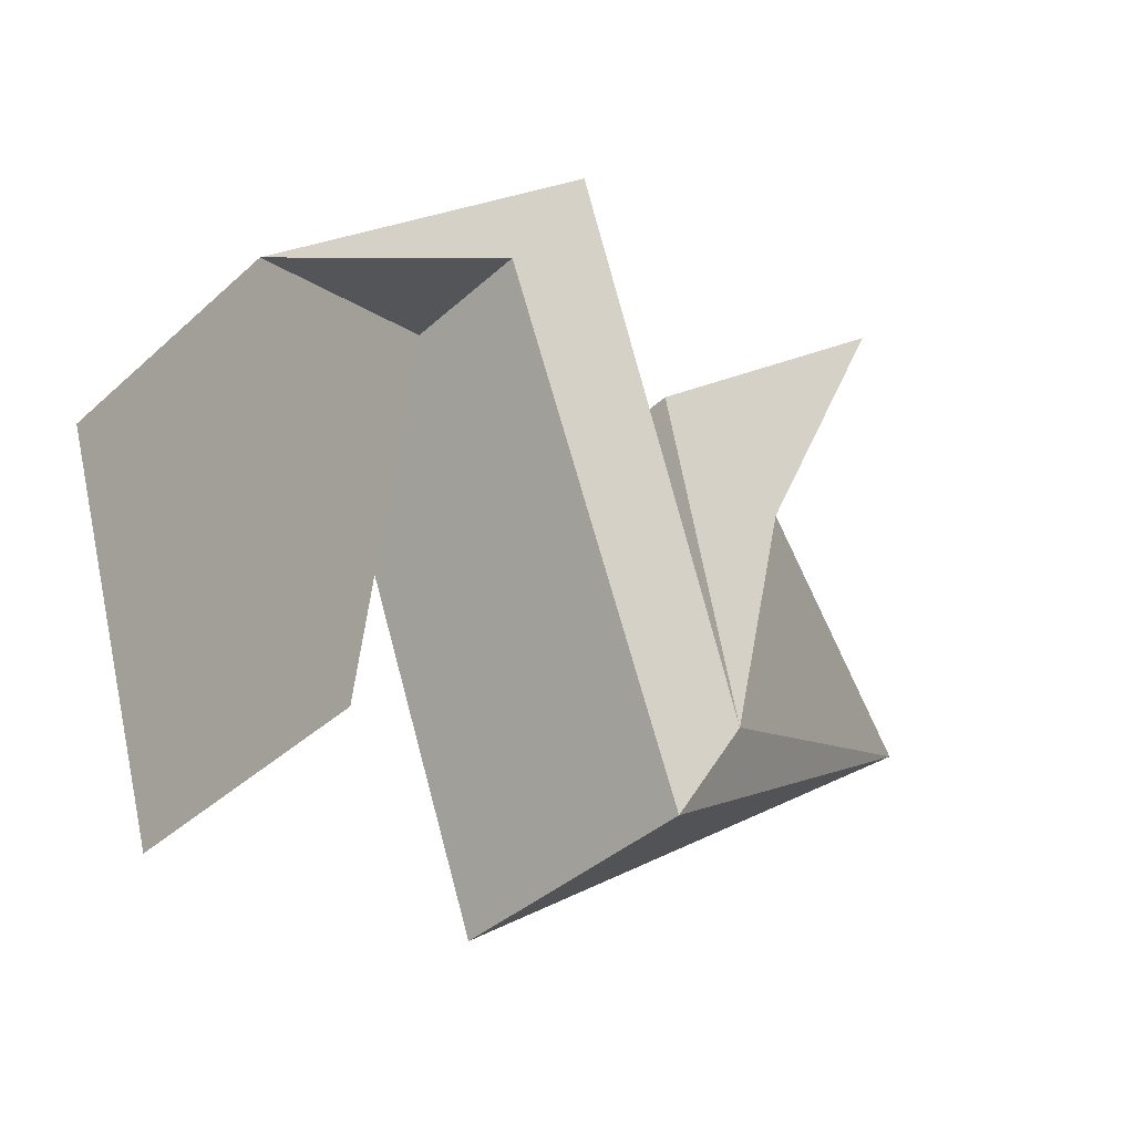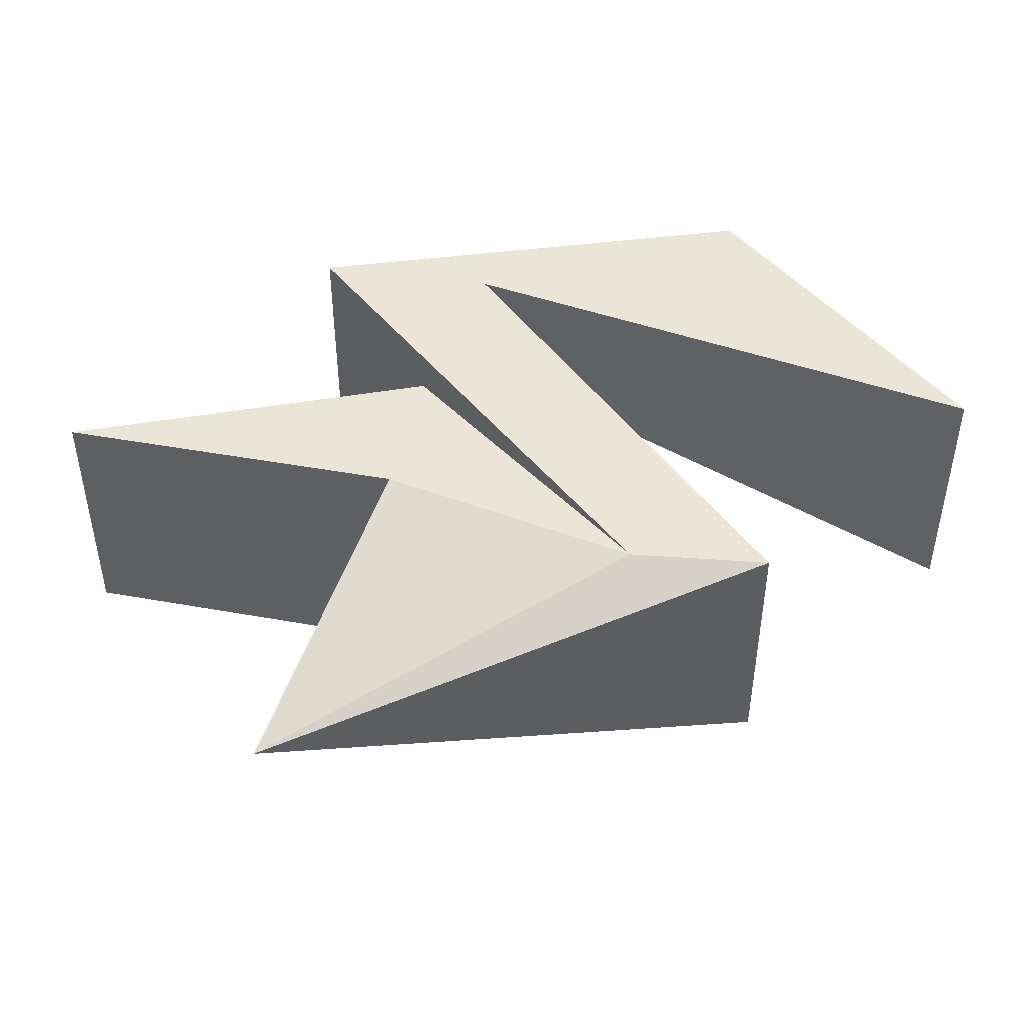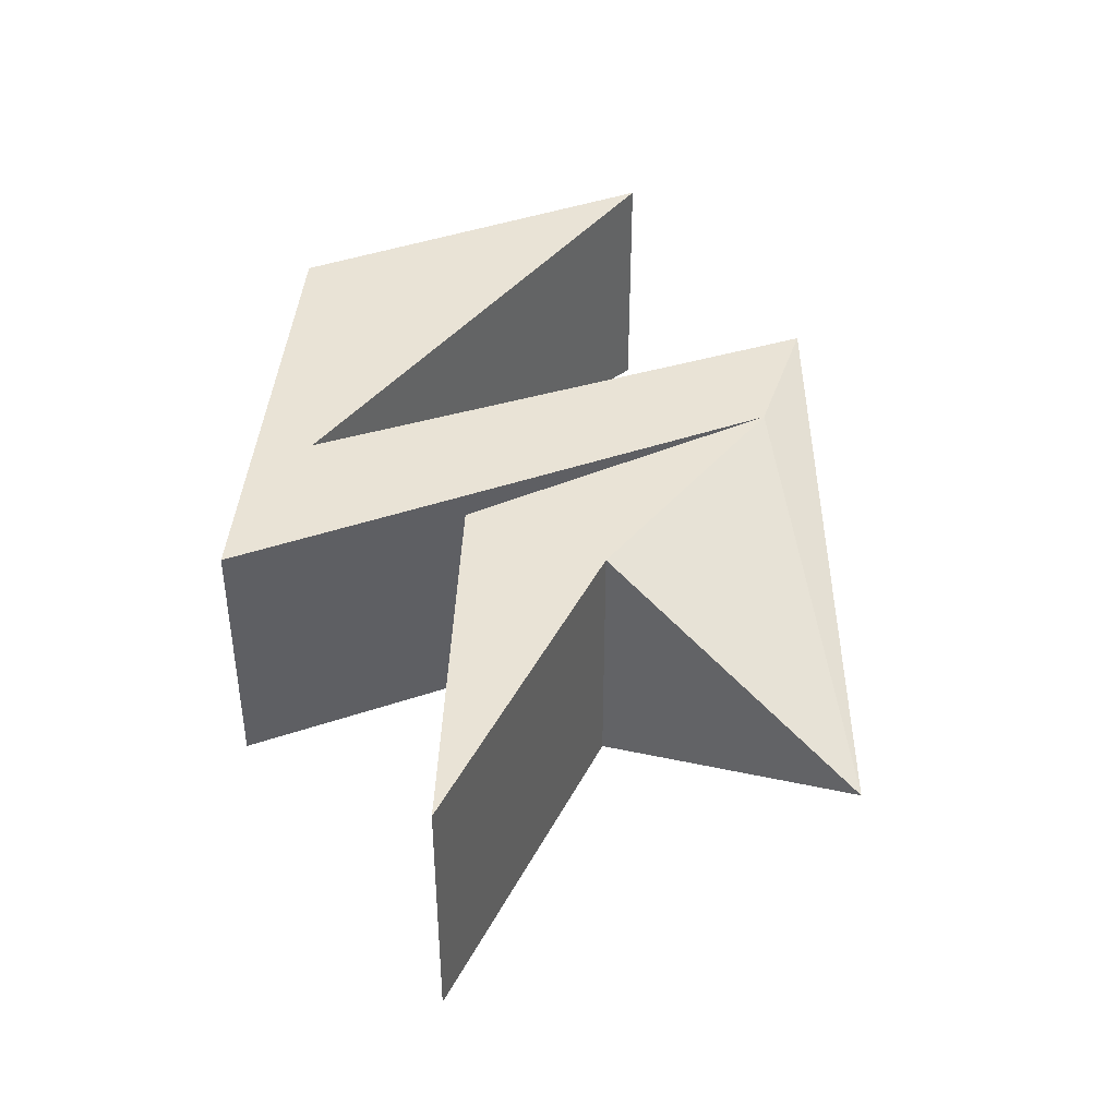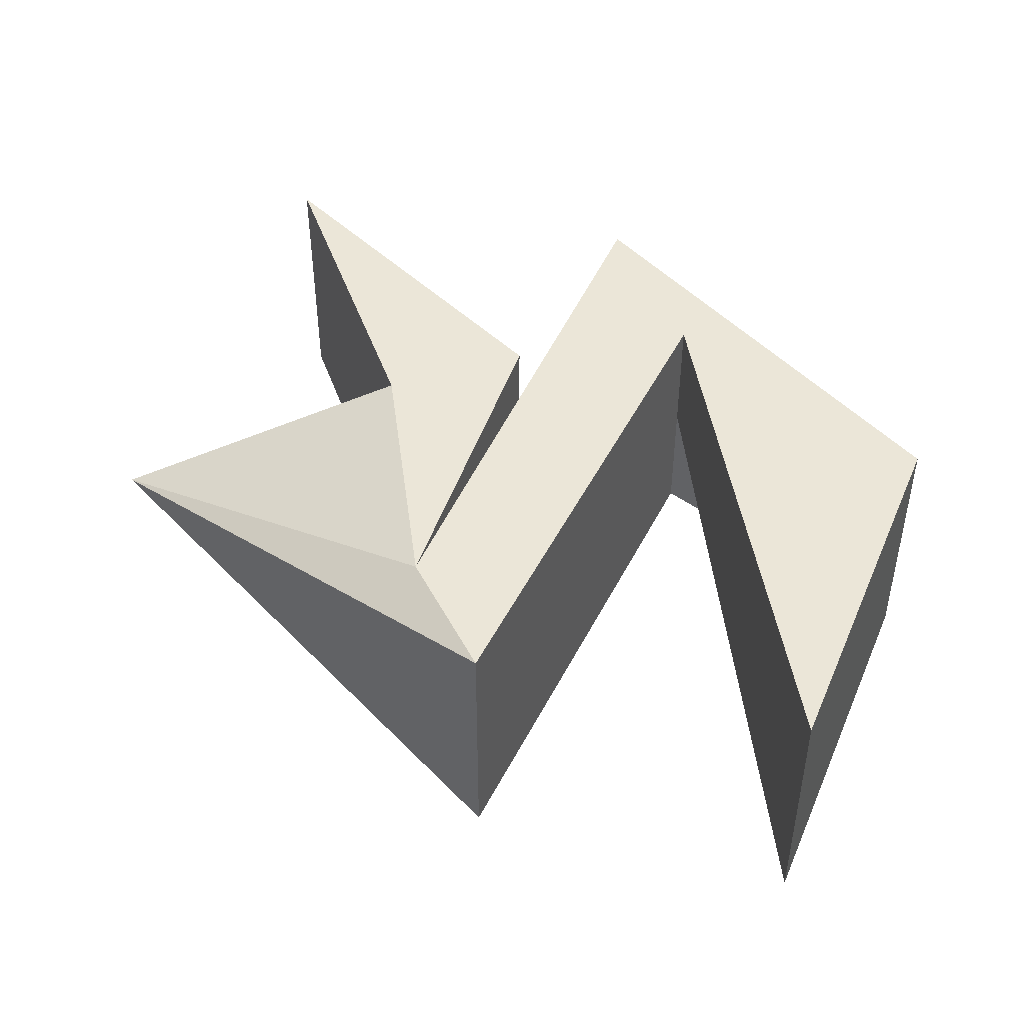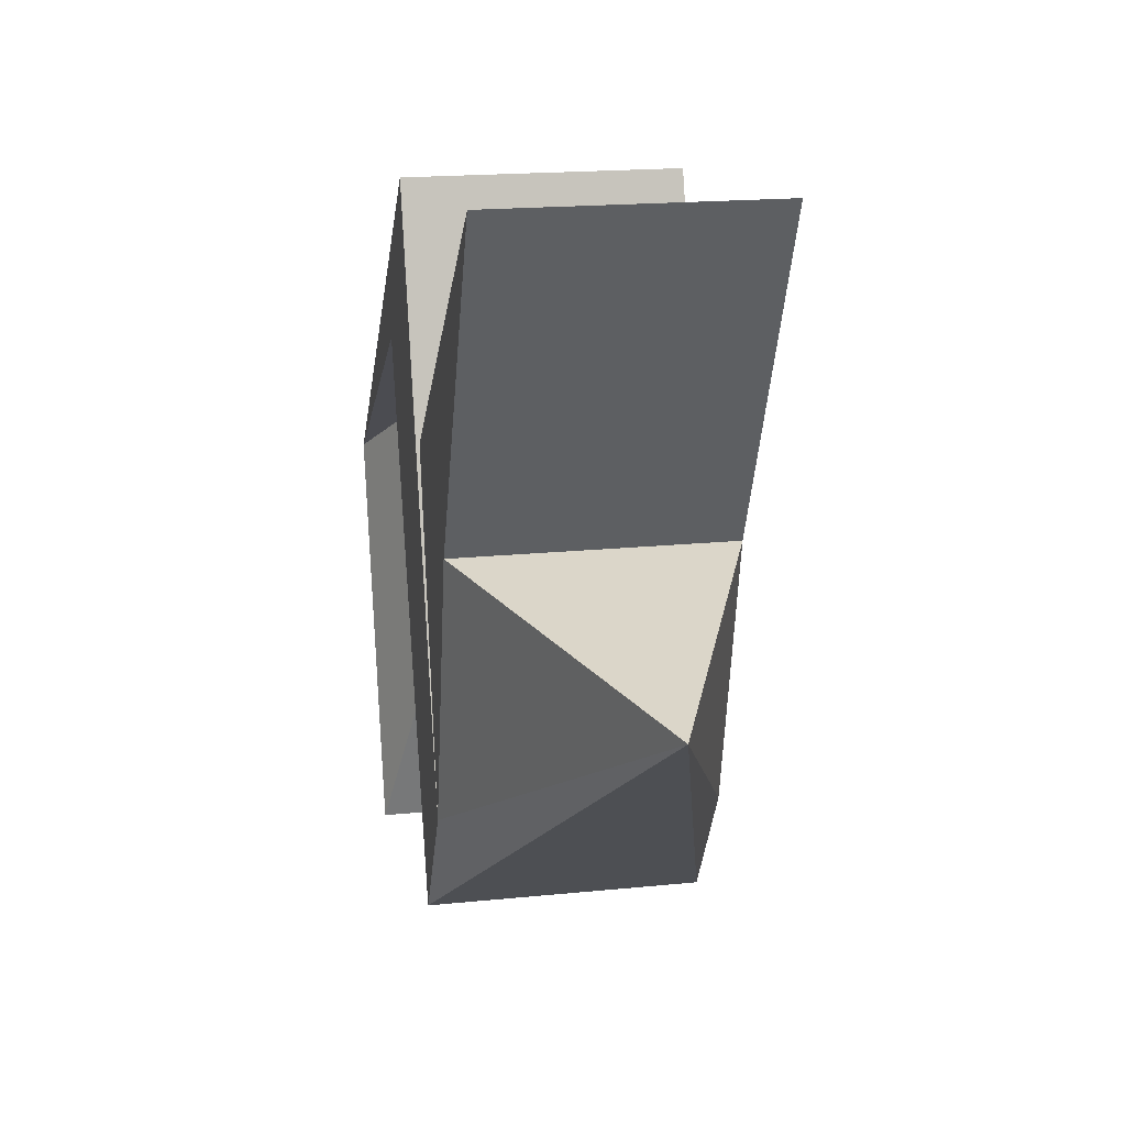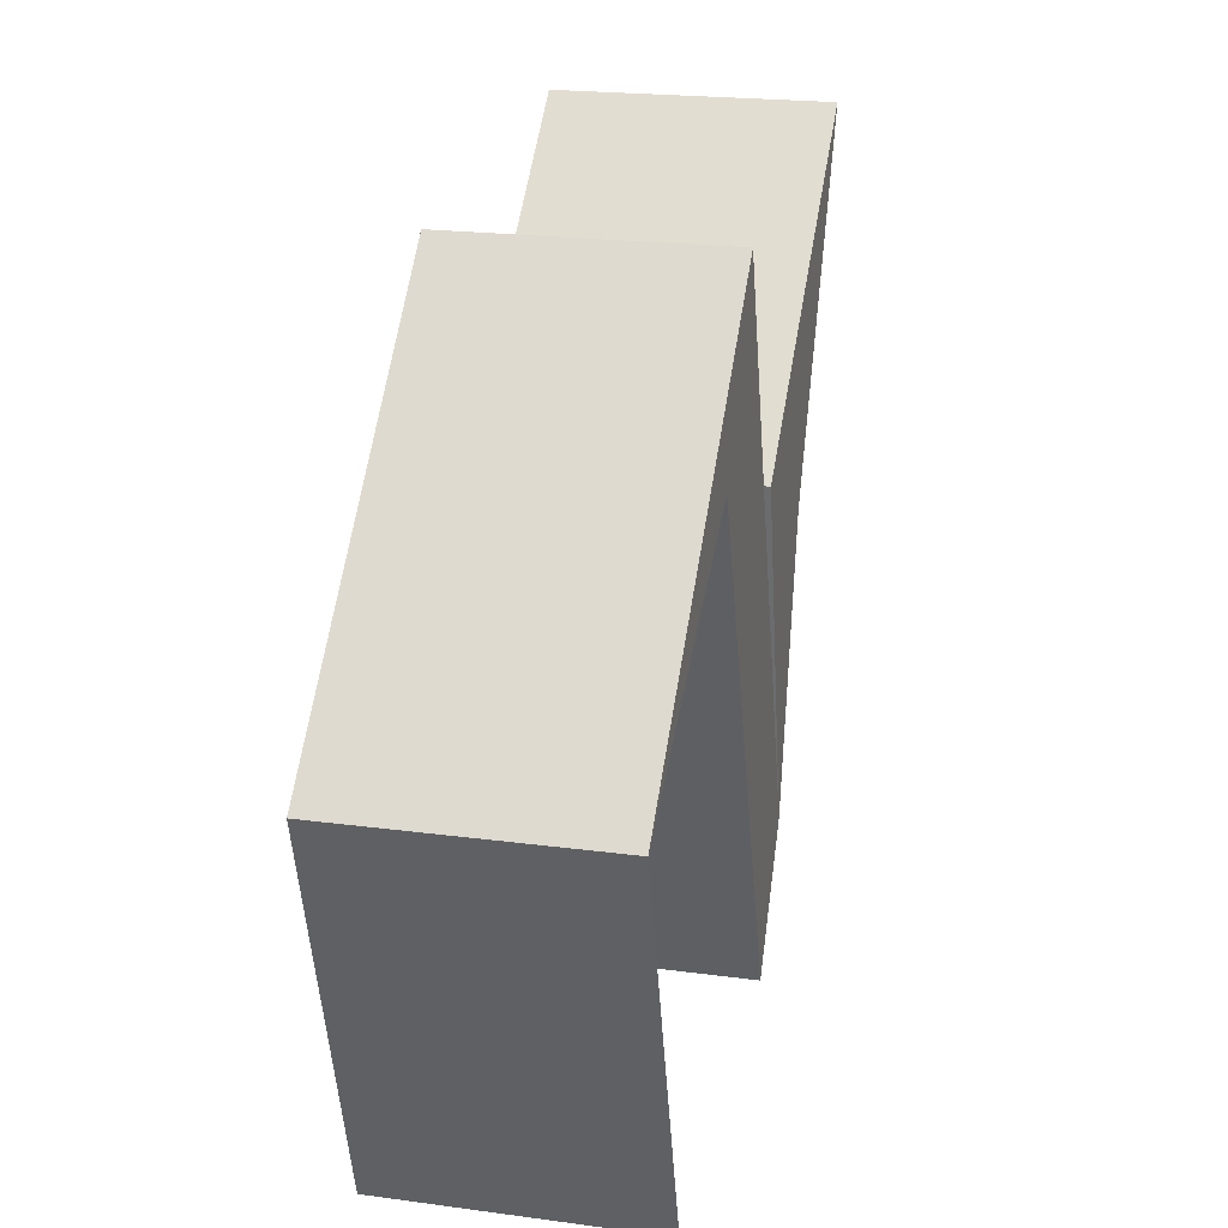
<metadata>
{"format":"obj","ext":"obj","renderer":"f3d","projection":"perspective","resolution":1024,"background":"white","views":[{"elev":-39.0,"azim":138.3,"up":"+Y"},{"elev":45.6,"azim":-53.3,"up":"+Z"},{"elev":42.3,"azim":-129.7,"up":"+Z"},{"elev":46.4,"azim":5.6,"up":"+Z"},{"elev":18.4,"azim":-101.1,"up":"+Y"},{"elev":20.9,"azim":103.6,"up":"+Y"}]}
</metadata>
<code>
o Plane
v 0 -1.363 -0
v 1.357 -1.574 -0
v 1.837 0 -0
v 0.4046 1.424 0
v -0.3119 -0.862 -0
v 0 0.5115 -0
v -1.195 1.592 0
v -0.571 0.2496 -0
v 0.7633 0.7342 0
v 0 -1.363 -1.08
v 0.7633 0.7342 -1.08
v 1.357 -1.574 -1.08
v 1.837 0 -1.08
v -0.571 0.2496 -1.08
v 0.4046 1.424 -1.08
v -0.3119 -0.862 -1.08
v 0 0.5115 -1.08
v -1.195 1.592 -1.08
v 0.7633 0.7342 -0.5402
v -1.809 0.006106 -0.5
f 1 5 20
f 13 12 19
f 8 14 20
f 20 10 1
f 17 7 6
f 13 4 3
f 19 2 9
f 18 8 7
f 15 5 4
f 12 3 2
f 10 19 9
f 5 17 6
f 19 11 13
f 8 20 5
f 6 8 5
f 9 4 1
f 14 17 16
f 15 11 16
f 20 14 16
f 20 16 10
f 17 18 7
f 13 15 4
f 19 12 2
f 18 14 8
f 15 16 5
f 12 13 3
f 9 1 10
f 10 11 19
f 5 16 17
f 6 7 8
f 9 2 3
f 4 5 1
f 9 3 4
f 14 18 17
f 15 13 11
f 11 10 16

</code>
